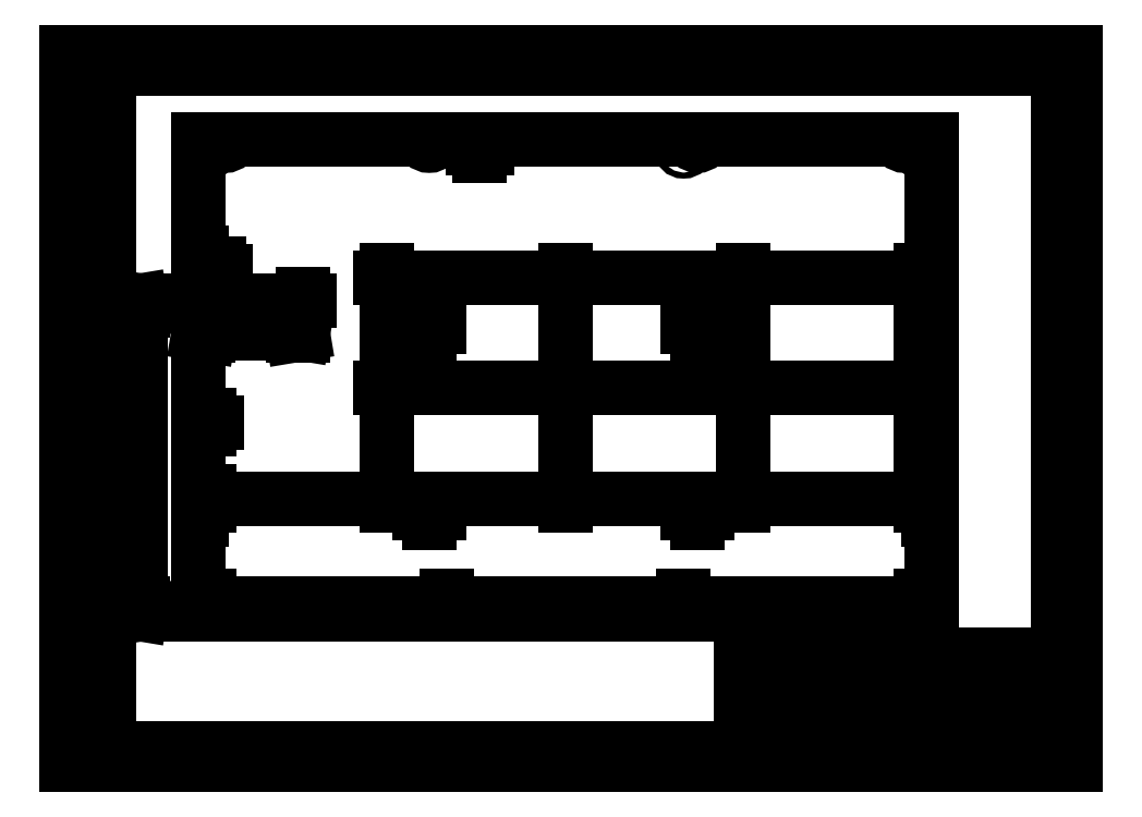
<metadata>
{"format":"dxf","ext":"dxf","renderer":"ezdxf+matplotlib","layout":"modelspace","background":"white","min_lineweight":24,"dpi":150}
</metadata>
<code>
0
SECTION
2
ENTITIES
0
LINE
8
0
10
25.08
20
10.21
30
0
11
25.08
21
410.2
31
0
0
LINE
8
0
10
0.07884
20
0.2148
30
0
11
594.1
21
0.2148
31
0
0
LINE
8
0
10
0.07884
20
0.2148
30
0
11
0.07884
21
420.2
31
0
0
LINE
8
0
10
0.07884
20
420.2
30
0
11
594.1
21
420.2
31
0
0
LINE
8
0
10
594.1
20
0.2148
30
0
11
594.1
21
420.2
31
0
0
LINE
8
0
10
25.08
20
410.2
30
0
11
584.1
21
410.2
31
0
0
LINE
8
0
10
25.08
20
10.21
30
0
11
584.1
21
10.21
31
0
0
LINE
8
0
10
584.1
20
410.2
30
0
11
584.1
21
10.21
31
0
0
LINE
8
0
10
396.9
20
14.46
30
0
11
584.1
21
14.46
31
0
0
LINE
8
0
10
584.1
20
48.46
30
0
11
396.9
21
48.46
31
0
0
LINE
8
0
10
396.9
20
65.46
30
0
11
584.1
21
65.46
31
0
0
LINE
8
0
10
423.9
20
48.46
30
0
11
423.9
21
10.21
31
0
0
LINE
8
0
10
495.7
20
31.46
30
0
11
396.9
21
31.46
31
0
0
LINE
8
0
10
495.7
20
35.71
30
0
11
396.9
21
35.71
31
0
0
LINE
8
0
10
495.7
20
39.96
30
0
11
396.9
21
39.96
31
0
0
LINE
8
0
10
495.7
20
44.21
30
0
11
396.9
21
44.21
31
0
0
LINE
8
0
10
451.5
20
10.21
30
0
11
451.5
21
48.46
31
0
0
LINE
8
0
10
396.9
20
65.46
30
0
11
396.9
21
10.21
31
0
0
LINE
8
0
10
404.7
20
48.46
30
0
11
404.7
21
10.21
31
0
0
LINE
8
0
10
430.7
20
48.46
30
0
11
430.7
21
65.46
31
0
0
LINE
8
0
10
441.3
20
48.46
30
0
11
441.3
21
10.21
31
0
0
LINE
8
0
10
461.9
20
31.46
30
0
11
461.9
21
48.46
31
0
0
LINE
8
0
10
451.5
20
18.71
30
0
11
396.9
21
18.71
31
0
0
LINE
8
0
10
477.5
20
65.46
30
0
11
477.5
21
27.21
31
0
0
LINE
8
0
10
451.5
20
22.96
30
0
11
396.9
21
22.96
31
0
0
LINE
8
0
10
451.5
20
27.21
30
0
11
396.9
21
27.21
31
0
0
LINE
8
0
10
451.5
20
27.21
30
0
11
584.1
21
27.21
31
0
0
LINE
8
0
10
495.7
20
65.46
30
0
11
495.7
21
10.21
31
0
0
LINE
8
0
10
539.9
20
10.21
30
0
11
539.9
21
14.46
31
0
0
LINE
8
0
10
547.7
20
59.09
30
0
11
547.7
21
65.46
31
0
0
LINE
8
0
10
571.1
20
14.46
30
0
11
571.1
21
27.21
31
0
0
LINE
8
0
10
584.1
20
59.09
30
0
11
495.7
21
59.09
31
0
0
LINE
8
0
10
584.1
20
18.71
30
0
11
571.1
21
18.71
31
0
0
MTEXT
8
0
10
504.5
20
24.85
30
0
40
6.35
41
0
71
     1
72
     1
1
Back plane pcb
7
SLDTEXTSTYLE0
73
     1
44
1
0
MTEXT
8
0
10
452.5
20
13.16
30
0
40
1.499
41
0
71
     1
72
     1
1
WEIGHT:
7
SLDTEXTSTYLE0
73
     1
44
1
0
MTEXT
8
0
10
575
20
24.52
30
0
40
2.91
41
0
71
     1
72
     1
1
A2
7
SLDTEXTSTYLE0
73
     1
44
1
0
MTEXT
8
0
10
541.4
20
13.11
30
0
40
1.5
41
0
71
     1
72
     1
1
SHEET 1 OF 1
7
SLDTEXTSTYLE1
73
     1
44
1
0
MTEXT
8
0
10
497
20
13.11
30
0
40
1.5
41
0
71
     1
72
     1
1
SCALE:1:5
7
SLDTEXTSTYLE0
73
     1
44
1
0
MTEXT
8
0
10
497
20
25.08
30
0
40
1.5
41
0
71
     1
72
     1
1
DWG NO.
7
SLDTEXTSTYLE0
73
     1
44
1
0
MTEXT
8
0
10
496.8
20
46.49
30
0
40
1.5
41
0
71
     1
72
     1
1
TITLE:
7
SLDTEXTSTYLE0
73
     1
44
1
0
MTEXT
8
0
10
550.2
20
62.55
30
0
40
1.5
41
0
71
     1
72
     1
1
REVISION
7
SLDTEXTSTYLE0
73
     1
44
1
0
MTEXT
8
0
10
509.5
20
62.75
30
0
40
1.5
41
0
71
     1
72
     1
1
DO NOT SCALE DRAWING
7
SLDTEXTSTYLE0
73
     1
44
1
0
MTEXT
8
0
10
452.5
20
26.2
30
0
40
1.5
41
0
71
     1
72
     1
1
MATERIAL:
7
SLDTEXTSTYLE0
73
     1
44
1
0
MTEXT
8
0
10
444.1
20
46.79
30
0
40
1.5
41
0
71
     1
72
     1
1
DATE
7
SLDTEXTSTYLE0
73
     1
44
1
0
MTEXT
8
0
10
426.9
20
46.78
30
0
40
1.5
41
0
71
     1
72
     1
1
SIGNATURE
7
SLDTEXTSTYLE0
73
     1
44
1
0
MTEXT
8
0
10
411.2
20
46.72
30
0
40
1.5
41
0
71
     1
72
     1
1
NAME
7
SLDTEXTSTYLE0
73
     1
44
1
0
INSERT
8
0
2
SW_NOTE_0
10
478.2
20
62.28
30
0
0
MTEXT
8
0
10
431.3
20
64.13
30
0
40
1.5
41
0
71
     1
72
     1
1
FINISH:
7
SLDTEXTSTYLE0
73
     1
44
1
0
INSERT
8
0
2
SW_NOTE_1
10
397.5
20
62.2
30
0
0
MTEXT
8
0
10
397.5
20
25.56
30
0
40
1.5
41
0
71
     1
72
     1
1
Q.A
7
SLDTEXTSTYLE0
73
     1
44
1
0
MTEXT
8
0
10
397.3
20
29.95
30
0
40
1.5
41
0
71
     1
72
     1
1
MFG
7
SLDTEXTSTYLE0
73
     1
44
1
0
MTEXT
8
0
10
397.3
20
34.28
30
0
40
1.5
41
0
71
     1
72
     1
1
APPV'D
7
SLDTEXTSTYLE0
73
     1
44
1
0
MTEXT
8
0
10
397.3
20
38.37
30
0
40
1.5
41
0
71
     1
72
     1
1
CHK'D
7
SLDTEXTSTYLE0
73
     1
44
1
0
MTEXT
8
0
10
397.1
20
42.64
30
0
40
1.5
41
0
71
     1
72
     1
1
DRAWN
7
SLDTEXTSTYLE0
73
     1
44
1
0
CIRCLE
8
0
10
503
20
287.1
30
0
40
1.775
0
CIRCLE
8
0
10
398.2
20
287.1
30
0
40
1.775
0
CIRCLE
8
0
10
293.5
20
287.1
30
0
40
1.775
0
CIRCLE
8
0
10
188.7
20
287.1
30
0
40
1.775
0
CIRCLE
8
0
10
503
20
222.1
30
0
40
1.775
0
CIRCLE
8
0
10
398.2
20
222.1
30
0
40
1.775
0
CIRCLE
8
0
10
293.5
20
222.1
30
0
40
1.775
0
CIRCLE
8
0
10
188.7
20
222.1
30
0
40
1.775
0
CIRCLE
8
0
10
503
20
157.1
30
0
40
1.775
0
CIRCLE
8
0
10
398.2
20
157.1
30
0
40
1.775
0
CIRCLE
8
0
10
293.5
20
157.1
30
0
40
1.775
0
CIRCLE
8
0
10
503
20
95.43
30
0
40
1.775
0
CIRCLE
8
0
10
363.3
20
95.43
30
0
40
1.775
0
CIRCLE
8
0
10
503
20
363.5
30
0
40
1.775
0
CIRCLE
8
0
10
363.3
20
363.5
30
0
40
1.775
0
LINE
8
0
10
77.58
20
145
30
0
11
79.58
21
145
31
0
0
LINE
8
0
10
79.58
20
152
30
0
11
77.58
21
152
31
0
0
LINE
8
0
10
77.58
20
295.1
30
0
11
79.58
21
295.1
31
0
0
LINE
8
0
10
79.58
20
302.1
30
0
11
77.58
21
302.1
31
0
0
ARC
8
0
10
93.48
20
368.5
30
0
40
3.5
50
181.1
51
358.9
0
ARC
8
0
10
213.5
20
368.5
30
0
40
3.5
50
181.1
51
358.9
0
ARC
8
0
10
371.5
20
368.5
30
0
40
3.5
50
181.1
51
358.9
0
ARC
8
0
10
493.5
20
368.5
30
0
40
3.5
50
181.1
51
358.9
0
LINE
8
0
10
509.4
20
262
30
0
11
507.4
21
262
31
0
0
LINE
8
0
10
507.4
20
255
30
0
11
509.4
21
255
31
0
0
LINE
8
0
10
509.4
20
152
30
0
11
507.4
21
152
31
0
0
LINE
8
0
10
507.4
20
145
30
0
11
509.4
21
145
31
0
0
LINE
8
0
10
77.58
20
89.08
30
0
11
509.4
21
89.08
31
0
0
CIRCLE
8
0
10
83.93
20
95.43
30
0
40
1.775
0
CIRCLE
8
0
10
83.93
20
363.5
30
0
40
1.775
0
CIRCLE
8
0
10
223.6
20
95.43
30
0
40
1.775
0
CIRCLE
8
0
10
83.93
20
157.1
30
0
40
1.775
0
CIRCLE
8
0
10
188.7
20
157.1
30
0
40
1.775
0
CIRCLE
8
0
10
89.58
20
291.1
30
0
40
1.775
0
CIRCLE
8
0
10
83.93
20
202.1
30
0
40
1.775
0
CIRCLE
8
0
10
213.5
20
258.5
30
0
40
3.5
0
CIRCLE
8
0
10
371.5
20
258.5
30
0
40
3.5
0
CIRCLE
8
0
10
371.5
20
148.5
30
0
40
3.5
0
CIRCLE
8
0
10
213.5
20
148.5
30
0
40
3.5
0
CIRCLE
8
0
10
243.3
20
363.5
30
0
40
1.775
0
CIRCLE
8
0
10
139.1
20
273.7
30
0
40
1.353
0
LINE
8
0
10
77.58
20
368.5
30
0
11
77.58
21
302.1
31
0
0
LINE
8
0
10
509.4
20
368.5
30
0
11
497
21
368.5
31
0
0
LINE
8
0
10
509.4
20
89.08
30
0
11
509.4
21
145
31
0
0
LINE
8
0
10
77.58
20
295.1
30
0
11
77.58
21
152
31
0
0
LINE
8
0
10
77.58
20
145
30
0
11
77.58
21
89.08
31
0
0
LINE
8
0
10
509.4
20
152
30
0
11
509.4
21
255
31
0
0
LINE
8
0
10
509.4
20
262
30
0
11
509.4
21
368.5
31
0
0
LINE
8
0
10
490
20
368.5
30
0
11
375
21
368.5
31
0
0
LINE
8
0
10
368
20
368.5
30
0
11
217
21
368.5
31
0
0
LINE
8
0
10
210
20
368.5
30
0
11
96.98
21
368.5
31
0
0
LINE
8
0
10
89.98
20
368.5
30
0
11
77.58
21
368.5
31
0
0
ARC
8
0
10
507.4
20
258.5
30
0
40
3.5
50
90
51
270
0
ARC
8
0
10
507.4
20
148.5
30
0
40
3.5
50
90
51
270
0
ARC
8
0
10
79.58
20
298.6
30
0
40
3.5
50
270
51
90
0
ARC
8
0
10
79.58
20
148.5
30
0
40
3.5
50
270
51
90
0
DIMENSION
8
0
2
*D4
10
43.58
20
89.08
30
0
11
43.58
21
195.1
31
0
70
   160
71
     2
42
-1
3
SLDDIMSTYLE0
13
139.1
23
273.7
33
0
14
77.58
24
89.08
34
0
50
90
0
DIMENSION
8
0
2
*D5
10
77.58
20
254.2
30
0
11
101.4
21
254.2
31
0
70
   160
71
     2
42
-1
3
SLDDIMSTYLE1
13
139.1
23
273.7
33
0
14
77.58
24
295.1
34
0
0
INSERT
8
0
2
SW_CENTERMARKSYMBOL_0
10
223.6
20
95.43
30
0
0
INSERT
8
0
2
SW_CENTERMARKSYMBOL_1
10
188.7
20
157.1
30
0
0
INSERT
8
0
2
SW_CENTERMARKSYMBOL_2
10
89.58
20
291.1
30
0
0
INSERT
8
0
2
SW_CENTERMARKSYMBOL_3
10
83.93
20
202.1
30
0
0
INSERT
8
0
2
SW_CENTERMARKSYMBOL_4
10
213.5
20
258.5
30
0
0
INSERT
8
0
2
SW_CENTERMARKSYMBOL_5
10
371.5
20
258.5
30
0
0
INSERT
8
0
2
SW_CENTERMARKSYMBOL_6
10
371.5
20
148.5
30
0
0
INSERT
8
0
2
SW_CENTERMARKSYMBOL_7
10
213.5
20
148.5
30
0
0
INSERT
8
0
2
SW_CENTERMARKSYMBOL_8
10
243.3
20
363.5
30
0
0
INSERT
8
0
2
SW_CENTERMARKSYMBOL_9
10
139.1
20
273.7
30
0
0
ENDSEC
0
EOF

</code>
